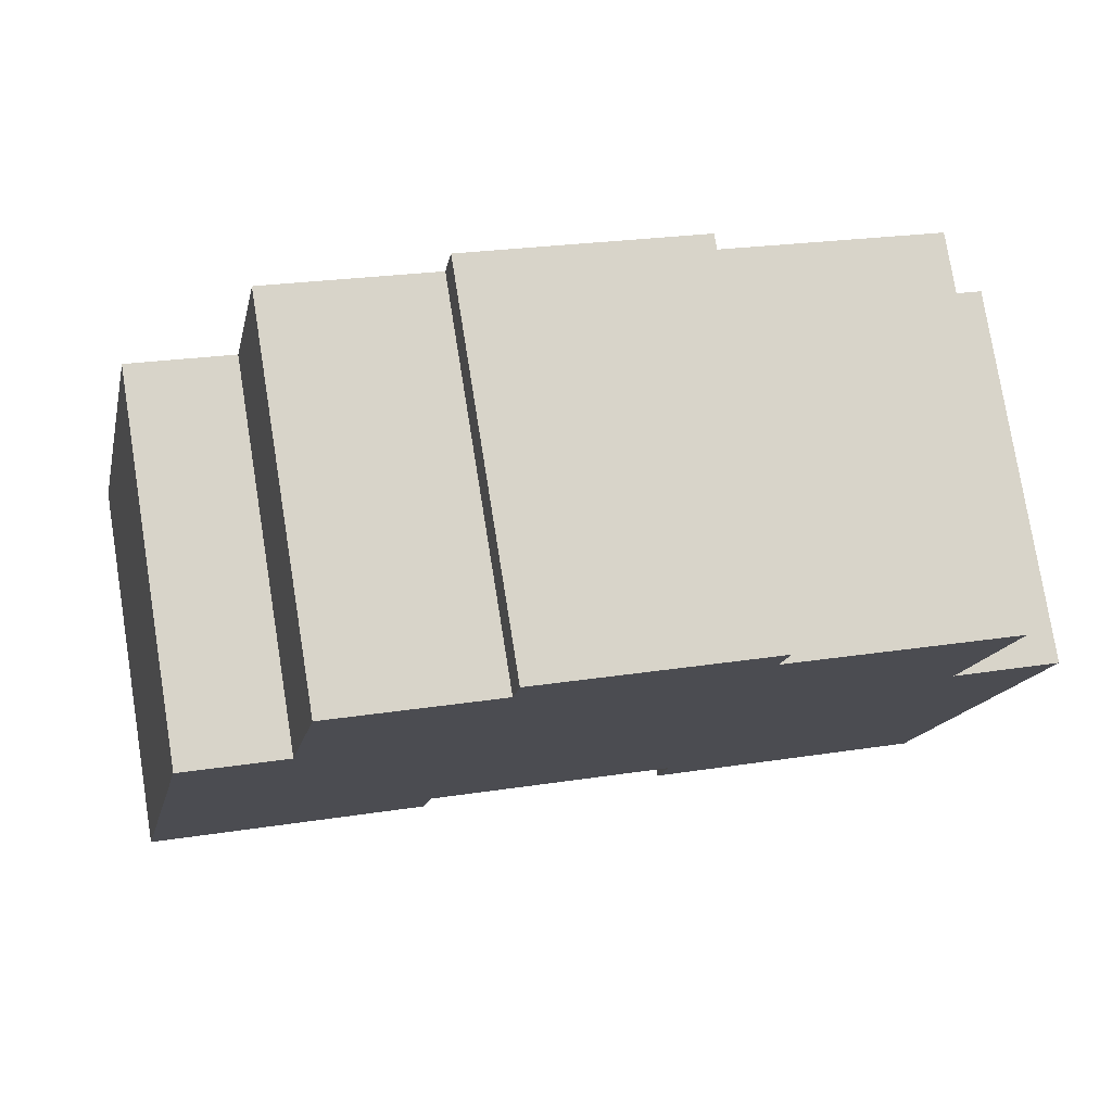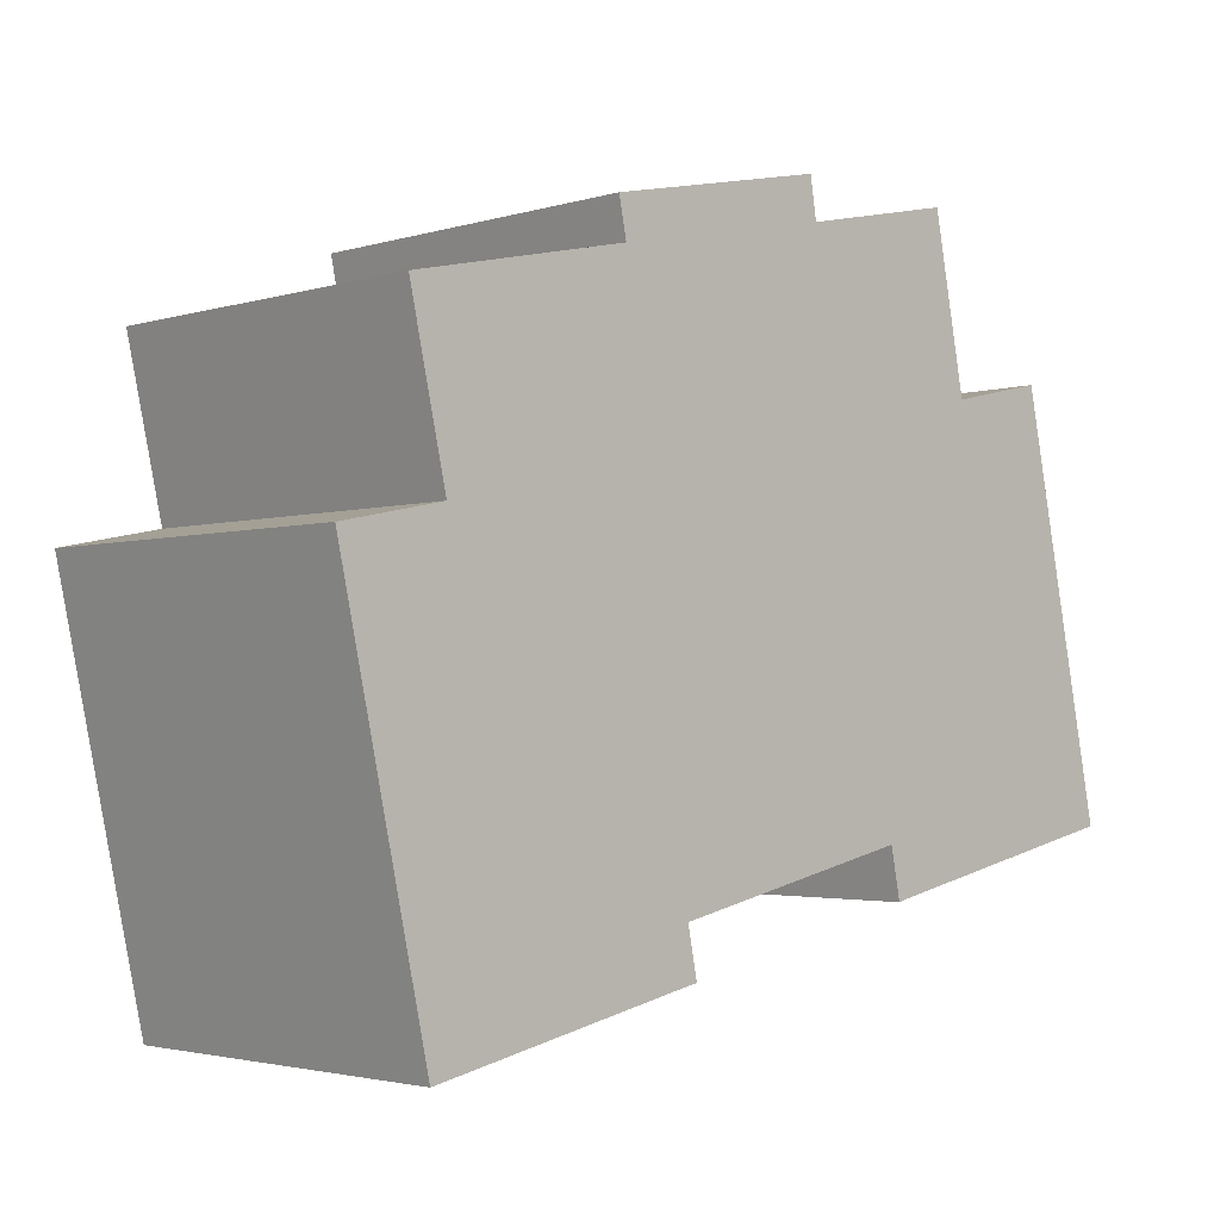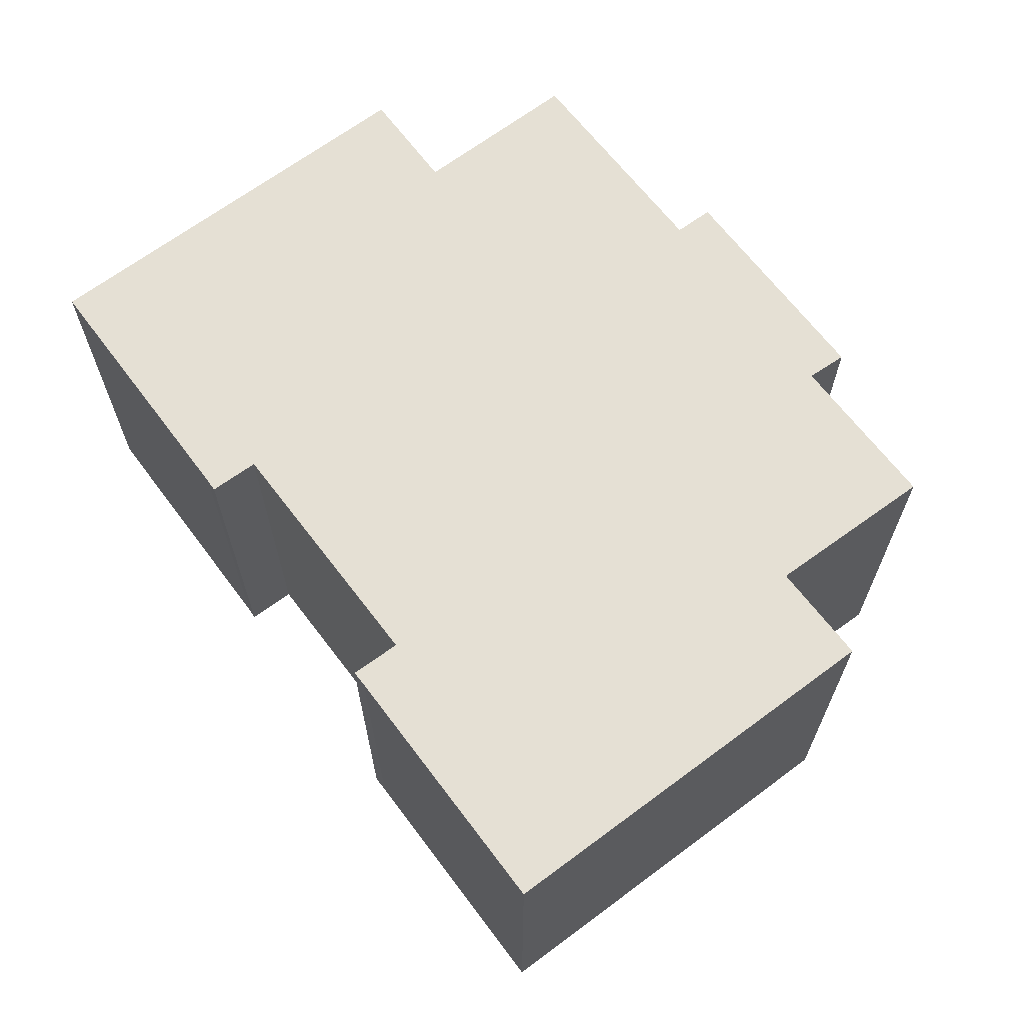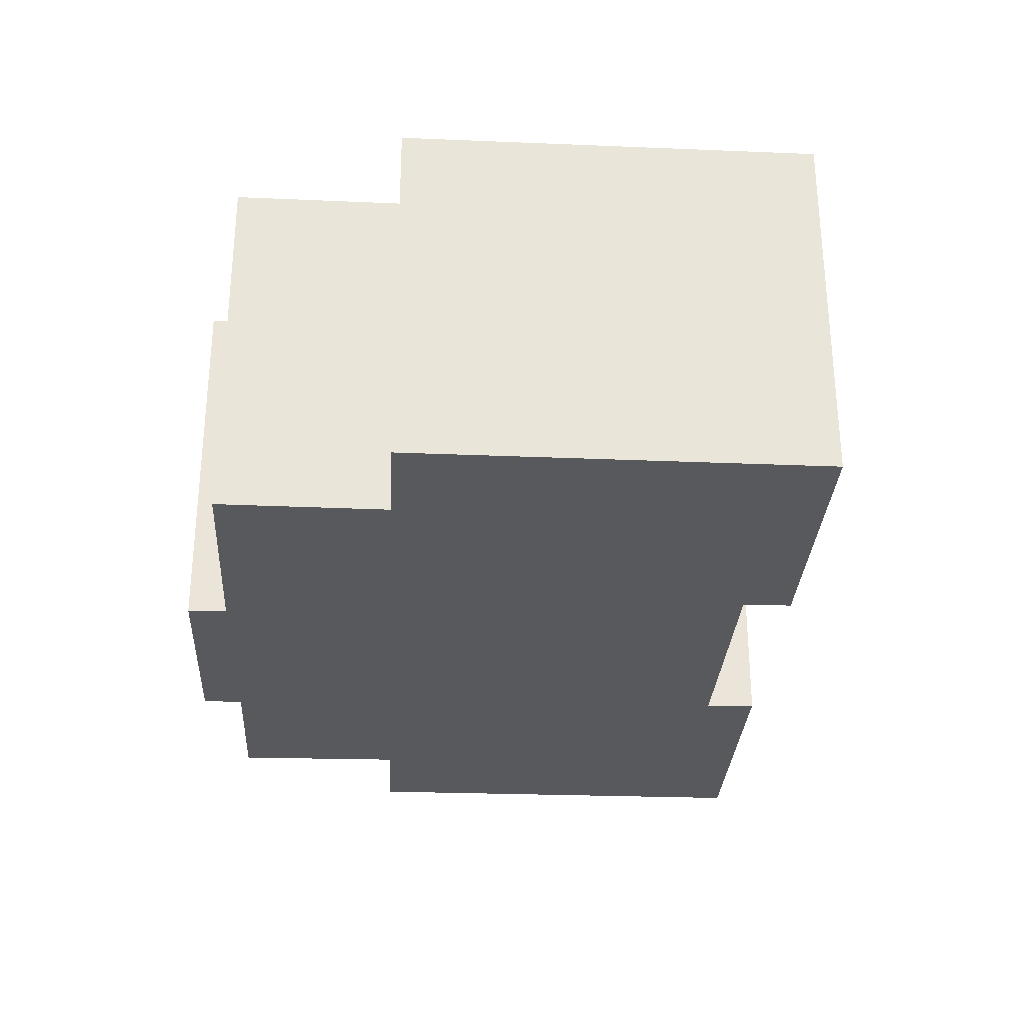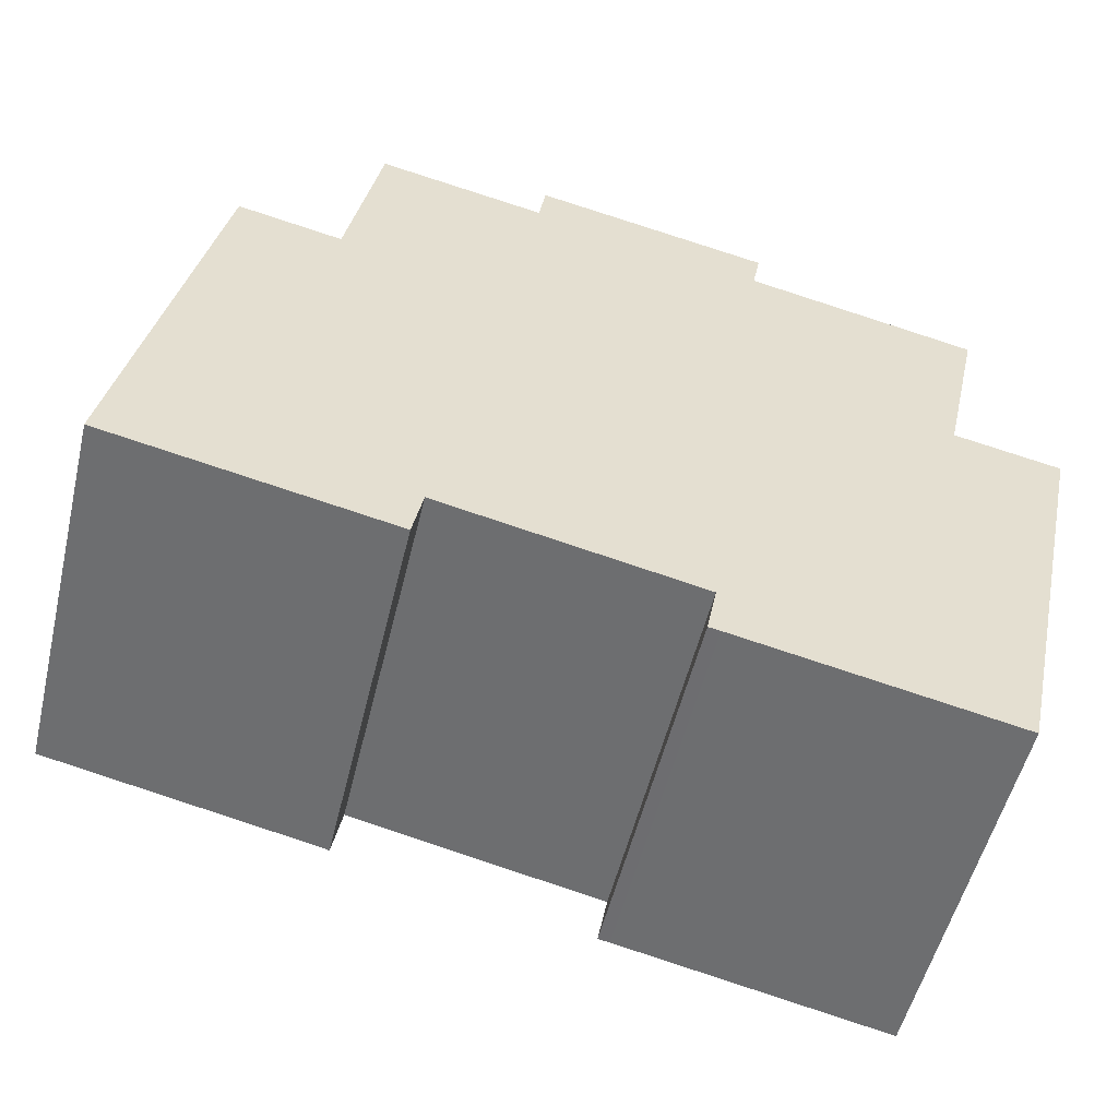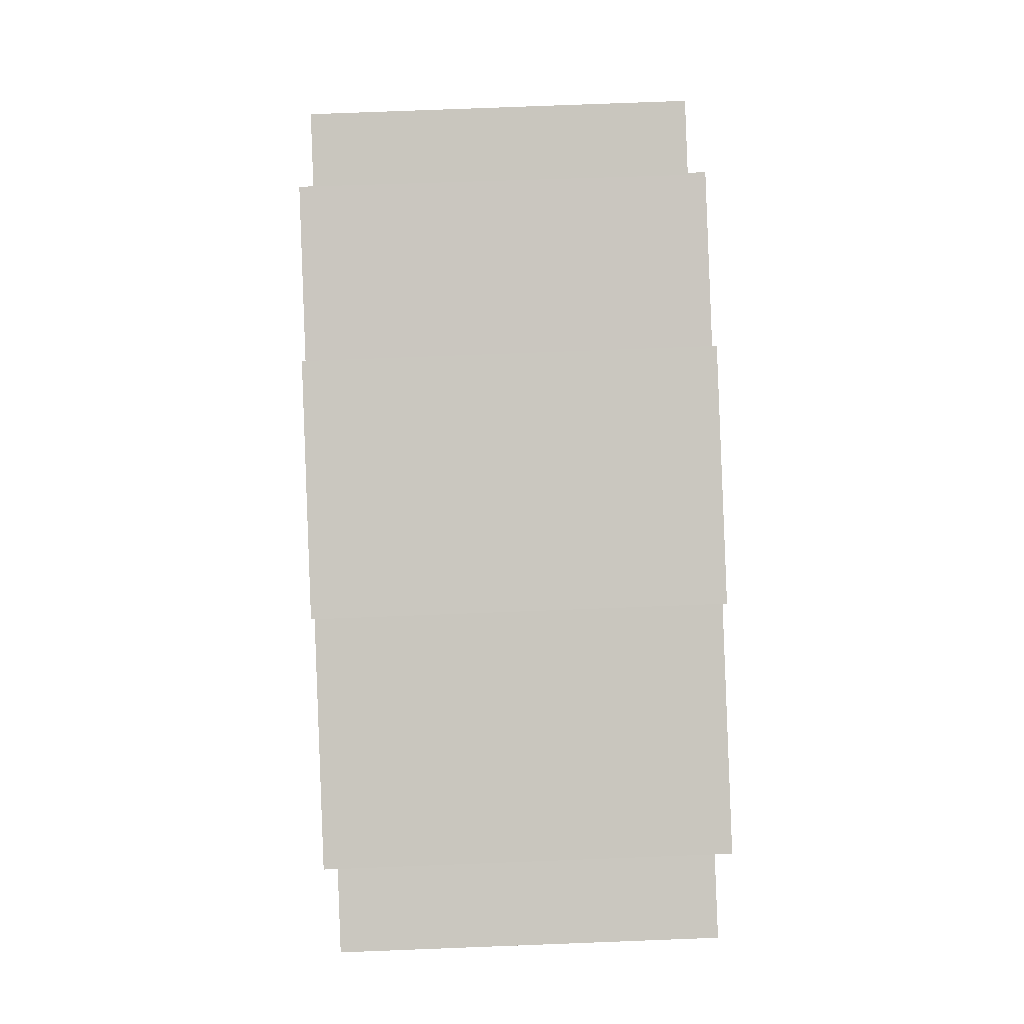
<metadata>
{"format":"obj","ext":"obj","renderer":"f3d","projection":"perspective","resolution":1024,"background":"white","views":[{"elev":77.0,"azim":-9.1,"up":"+Z"},{"elev":-2.7,"azim":136.4,"up":"+Z"},{"elev":65.9,"azim":-114.9,"up":"+Y"},{"elev":-29.7,"azim":98.9,"up":"+Y"},{"elev":-53.2,"azim":-13.5,"up":"+Z"},{"elev":76.7,"azim":87.8,"up":"+Z"}]}
</metadata>
<code>
v  18.39 12.65 -3.938
v  18.33 12.65 -2.193
v  24 12.65 -5.124
v  18 12.65 -3.87
v  27.45 12.65 -5.852
v  27.06 12.65 8.804
v  30.51 12.65 8.092
v  26.97 12.65 8.823
v  7.59 12.65 18.95
v  7.522 12.65 18.96
v  6.42 12.65 13.34
v  6.388 12.65 13.18
v  2.928 12.65 13.94
v  9.795 12.65 -0.32
v  0 12.65 7.745e-16
v  3.454 12.65 -0.736
v  8.935 12.65 -1.904
v  9.453 12.65 -2.029
v  26.99 12.65 8.931
v  20.67 12.65 16.2
v  28.24 12.65 14.53
v  13.25 12.65 19.16
v  13.02 12.65 17.78
v  20.94 12.65 17.53
v  18 2.37e-16 -3.87
v  18.33 1.343e-16 -2.193
v  0 0 0
v  2.928 -8.538e-16 13.94
v  6.388 -8.071e-16 13.18
v  7.522 -1.161e-15 18.96
v  6.42 -8.17e-16 13.34
v  13.02 -1.089e-15 17.78
v  13.25 -1.173e-15 19.16
v  9.795 1.959e-17 -0.32
v  9.453 1.242e-16 -2.029
v  8.935 1.166e-16 -1.904
v  3.454 4.507e-17 -0.736
v  18.39 2.411e-16 -3.938
v  27.45 3.583e-16 -5.852
v  24 3.138e-16 -5.124
v  20.94 -1.074e-15 17.53
v  20.67 -9.923e-16 16.2
v  28.24 -8.896e-16 14.53
v  26.97 -5.403e-16 8.823
v  26.99 -5.469e-16 8.931
v  30.51 -4.955e-16 8.092
v  7.59 -1.16e-15 18.95
v  27.06 -5.391e-16 8.804
g defaultobject
f 1 2 3
f 2 1 4
f 5 6 7
f 6 5 8
f 8 5 9
f 9 5 10
f 10 5 11
f 11 5 12
f 12 5 13
f 13 5 2
f 13 2 14
f 13 14 15
f 2 5 3
f 15 14 16
f 16 14 17
f 17 14 18
f 19 20 21
f 20 19 22
f 22 19 23
f 23 19 9
f 9 19 8
f 22 24 20
f 25 2 4
f 2 25 26
f 27 13 15
f 13 27 28
f 29 11 12
f 11 29 10
f 10 29 30
f 30 29 31
f 32 22 23
f 22 32 33
f 26 14 2
f 14 26 34
f 35 17 18
f 17 35 36
f 36 16 17
f 16 36 15
f 15 36 27
f 27 36 37
f 38 4 1
f 4 38 25
f 39 3 5
f 3 39 1
f 1 39 38
f 38 39 40
f 34 18 14
f 18 34 35
f 41 20 24
f 20 41 42
f 43 19 21
f 19 43 8
f 8 43 44
f 44 43 45
f 46 5 7
f 5 46 39
f 28 12 13
f 12 28 29
f 30 9 10
f 9 30 23
f 23 30 32
f 32 30 47
f 33 24 22
f 24 33 41
f 42 21 20
f 21 42 43
f 44 6 8
f 6 44 7
f 7 44 46
f 46 44 48
f 33 42 41
f 42 33 26
f 26 33 32
f 26 32 34
f 34 32 47
f 34 47 30
f 34 30 31
f 34 31 35
f 35 31 36
f 36 31 29
f 36 29 37
f 37 29 28
f 37 28 27
f 42 45 43
f 45 42 44
f 44 42 39
f 39 42 40
f 40 42 38
f 38 42 26
f 38 26 25
f 48 39 46
f 39 48 44

</code>
